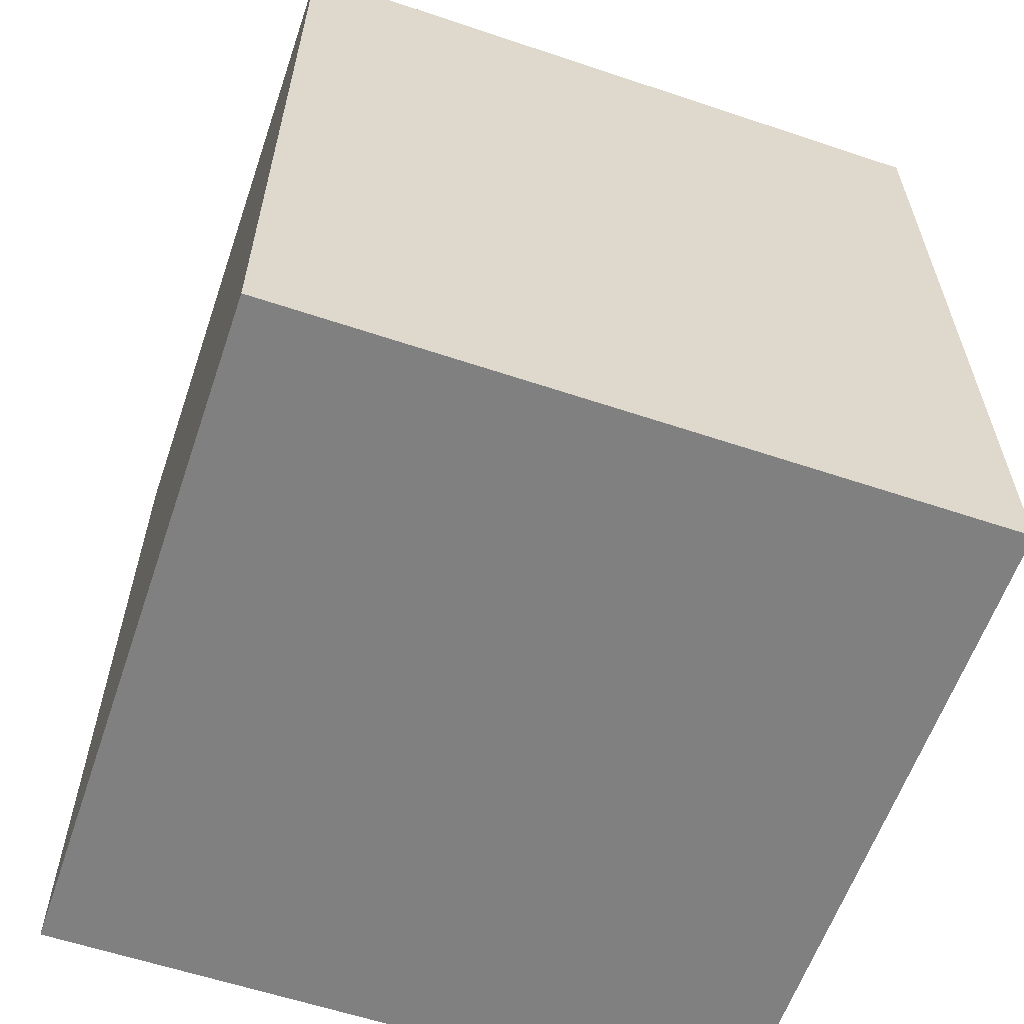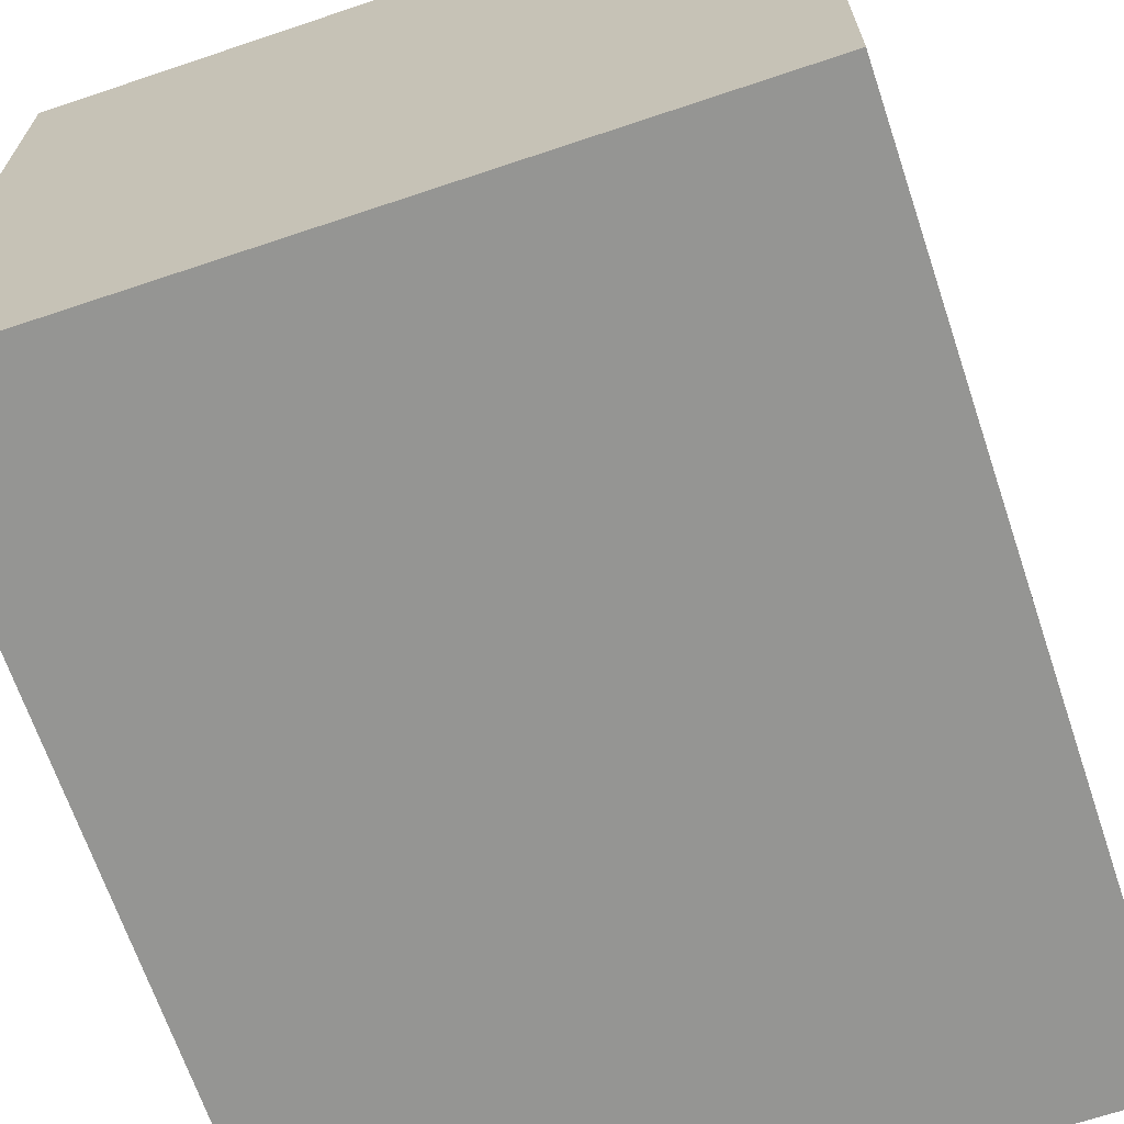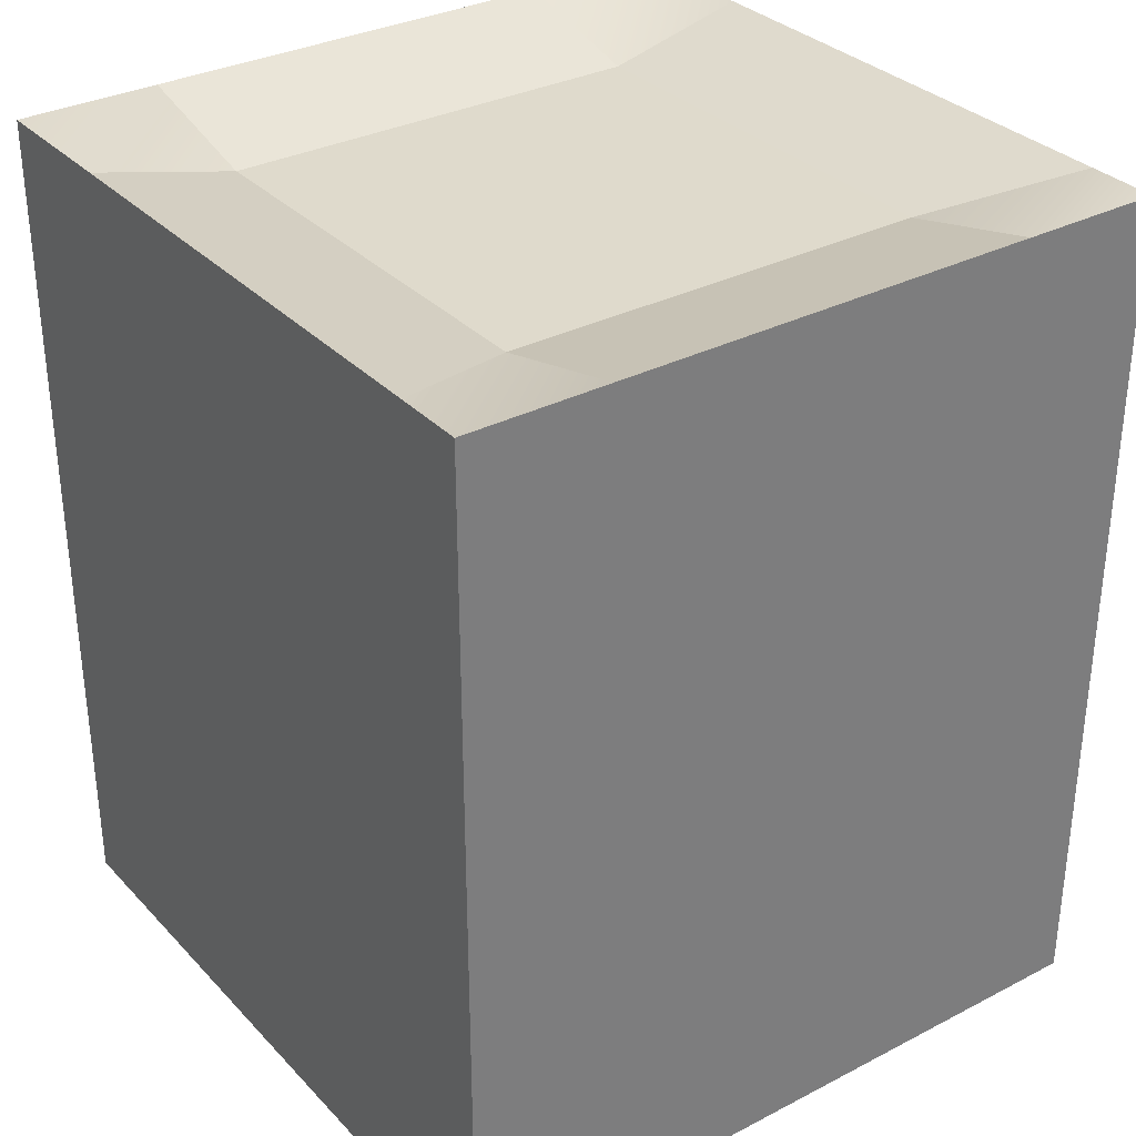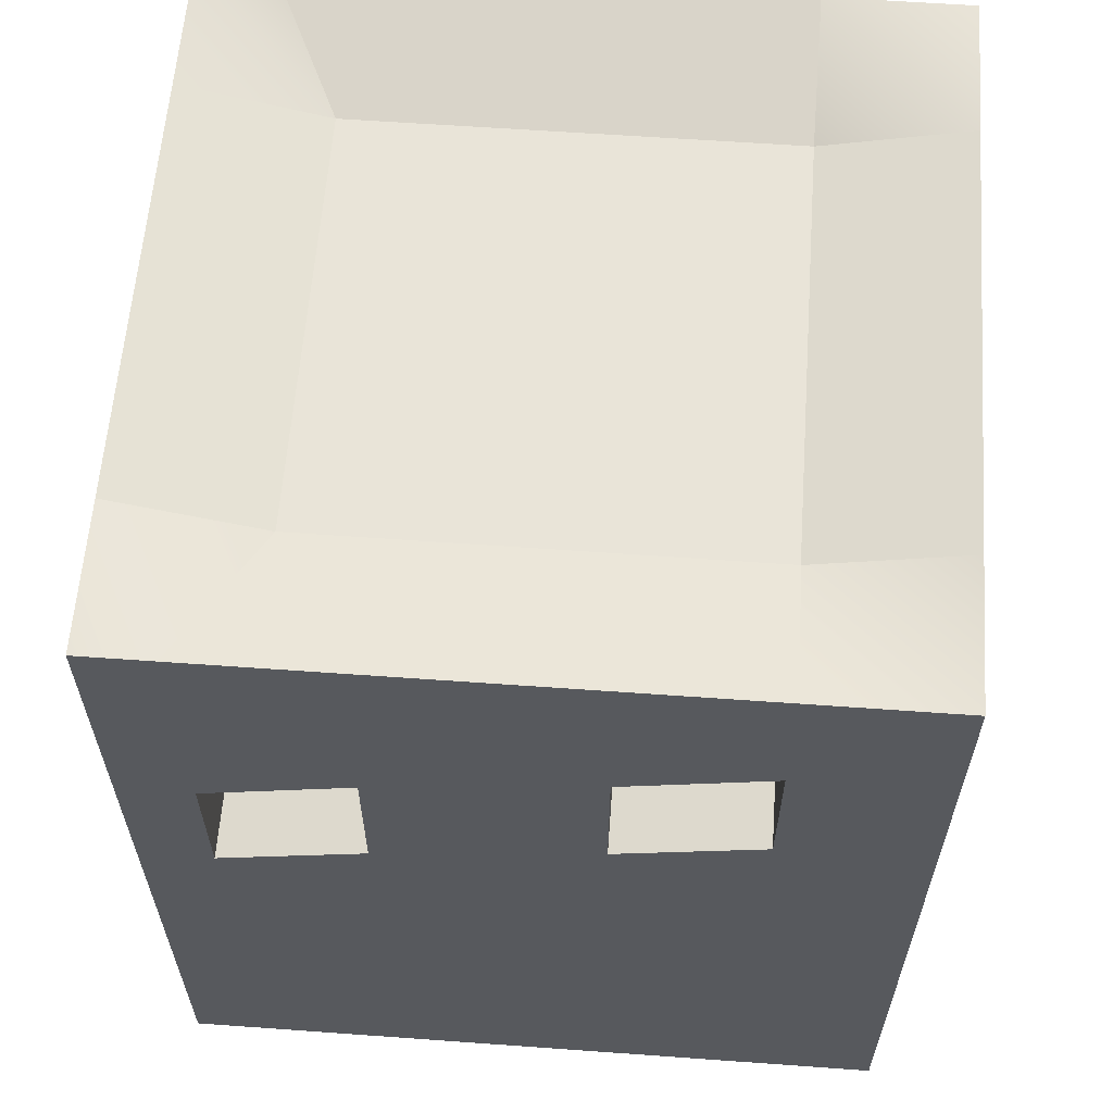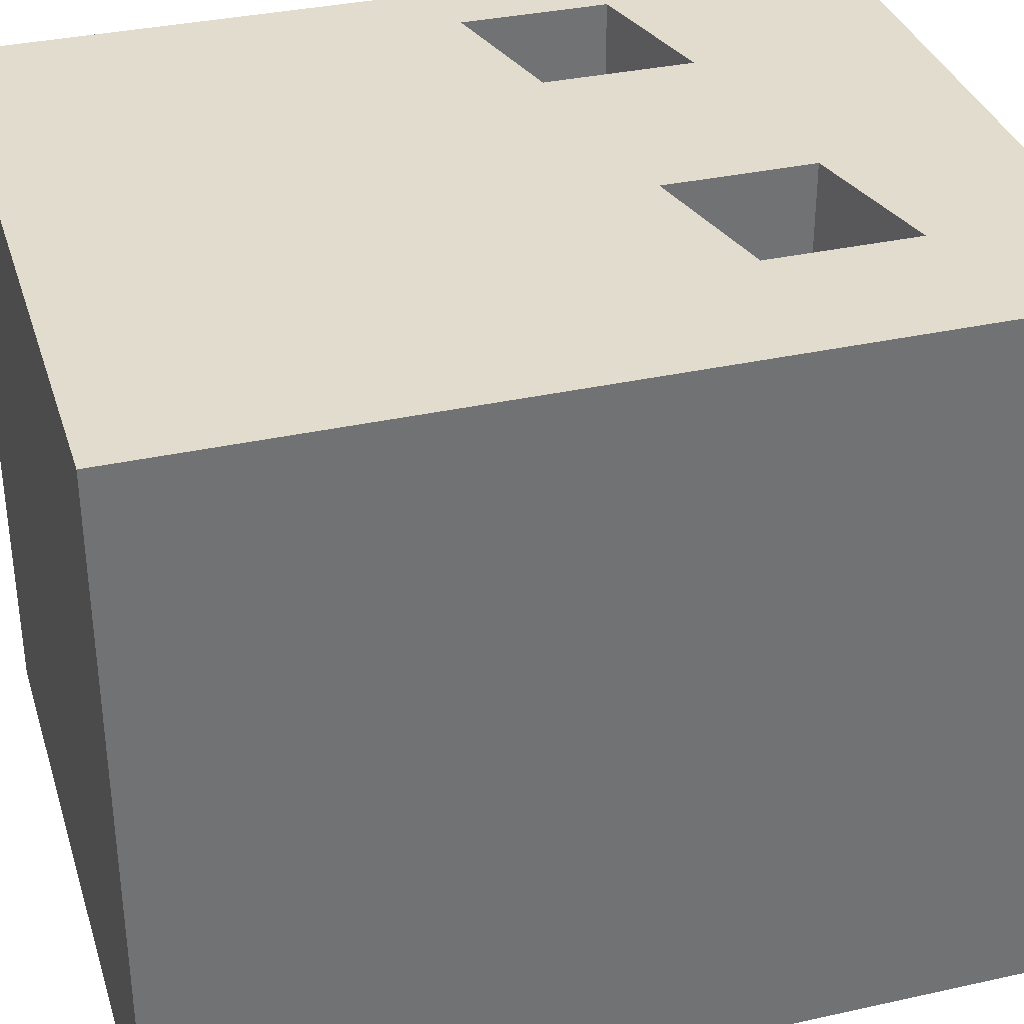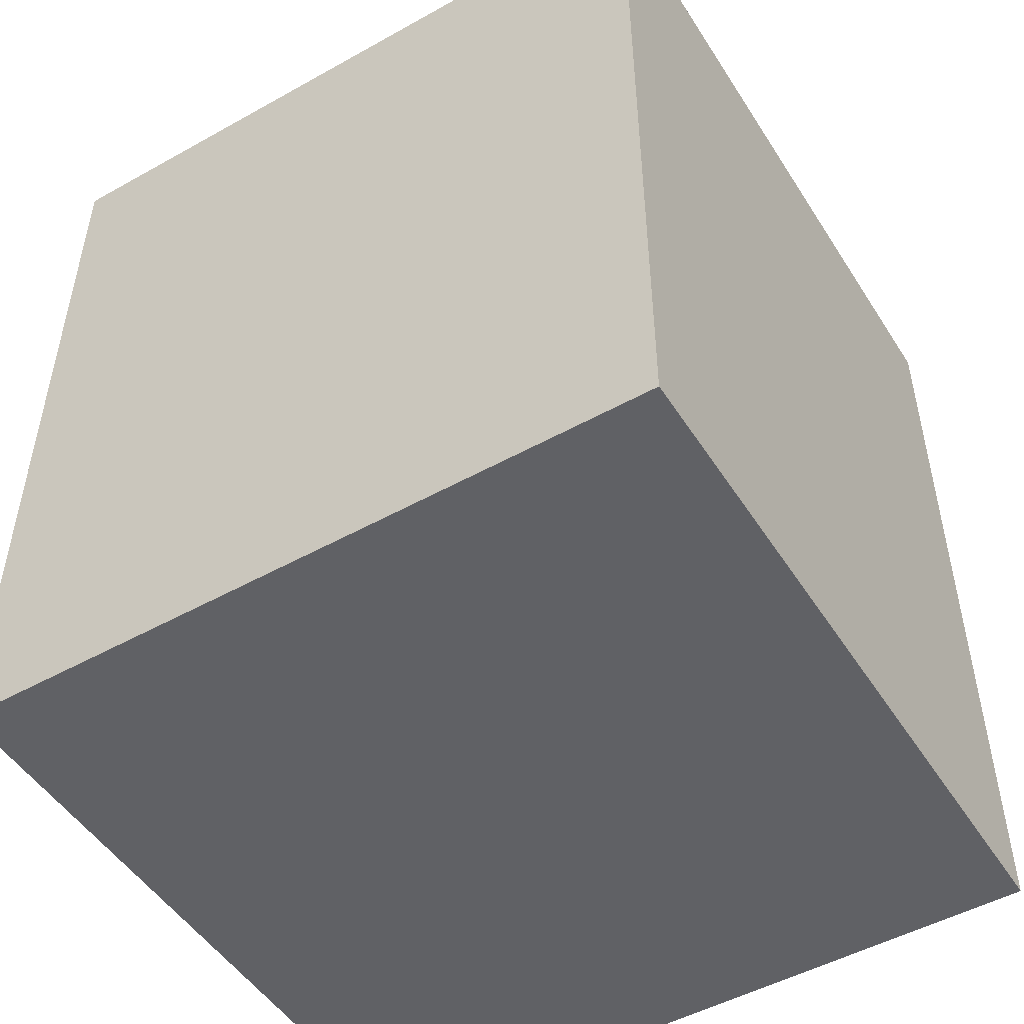
<metadata>
{"format":"obj","ext":"obj","renderer":"f3d","projection":"perspective","resolution":1024,"background":"white","views":[{"elev":-60.1,"azim":-108.9,"up":"+Y"},{"elev":-67.3,"azim":18.6,"up":"+Z"},{"elev":32.5,"azim":-125.7,"up":"+Y"},{"elev":60.6,"azim":4.2,"up":"+Y"},{"elev":34.6,"azim":73.4,"up":"+Z"},{"elev":-50.0,"azim":121.5,"up":"+Y"}]}
</metadata>
<code>
g pb_Mesh96654
v -8 -14 10
v -10 -14 6
v -10 -14 10
v -8 -14 6
v -4 -14 10
v -4 -14 6
v 2 -14 10
v 2 -14 6
v 6 -14 10
v 6 -14 6
v 10 -14 10
v 10 -14 6
v -8 -14 -6
v -10 -14 -10
v -10 -14 -6
v -8 -14 -10
v -4 -14 -6
v -4 -14 -10
v 2 -14 -6
v 2 -14 -10
v 6 -14 -6
v 6 -14 -10
v 10 -14 -6
v 10 -14 -10
v -10 10 6
v -6 9 6
v -8 10 10
v -10 10 10
v -6 9 6
v -4 9 6
v -4 10 10
v -8 10 10
v 2 9 6
v 2 10 10
v 6 9 6
v 6 10 10
v 6 9 6
v 10 10 6
v 10 10 10
v -10 10 -10
v -8 10 -10
v -6 9 -6
v -10 10 -6
v -6 9 -6
v -6 9 6
v -10 10 6
v -4 10 -10
v -4 9 -6
v -6 9 -6
v -6 9 -6
v -4 9 -6
v -4 9 6
v -6 9 6
v 2 10 -10
v 2 9 -6
v 2 9 -6
v 2 9 6
v 6 10 -10
v 6 9 -6
v 6 9 -6
v 6 9 6
v 6 10 -10
v 10 10 -10
v 10 10 -6
v 6 9 -6
v 6 9 -6
v 10 10 -6
v 6 9 6
v -8 -14 10
v -10 -14 10
v -10 -2 10
v -8 -1 10
v -10 -2 -10
v -8 -14 -10
v -8 -1 -10
v -10 -14 -10
v -4 -14 10
v -4 0 10
v -4 -14 -10
v -4 0 -10
v -10 2 10
v -8 3 10
v -10 10 10
v -8 10 10
v -10 2 -10
v -8 3 -10
v -10 10 -10
v -8 10 -10
v -4 0 5
v -8 -1 5
v -8 3 5
v -4 4 5
v -4 4 10
v -4 10 10
v -4 4 -10
v -4 10 -10
v -4 0 10
v -8 -1 10
v -4 0 5
v -8 -1 5
v -8 -1 10
v -8 3 10
v -8 -1 5
v -8 3 5
v -4 4 10
v -4 0 10
v -4 4 5
v -4 0 5
v -8 3 10
v -4 4 10
v -8 3 5
v -4 4 5
v 2 -14 10
v 2 1 10
v 2 -14 -10
v 2 1 -10
v 2 5 10
v 2 10 10
v 2 5 -10
v 2 10 -10
v 10 -14 10
v 6 -14 10
v 6 2 10
v 10 2 10
v 6 2 -10
v 10 -14 -10
v 10 2 -10
v 6 -14 -10
v 6 6 10
v 10 8 10
v 6 2 4
v 2 1 4
v 2 5 4
v 6 6 4
v 6 10 10
v 10 10 10
v 6 6 -10
v 10 8 -10
v 6 10 -10
v 10 10 -10
v 6 2 10
v 2 1 10
v 6 2 4
v 2 1 4
v 2 1 10
v 2 5 10
v 2 1 4
v 2 5 4
v 6 6 10
v 6 2 10
v 6 6 4
v 6 2 4
v 2 5 10
v 6 6 10
v 2 5 4
v 6 6 4
v -10 -14 10
v -10 -14 6
v -10 -2 6
v -10 -2 10
v 10 2 6
v 10 -14 10
v 10 2 10
v 10 -14 6
v -10 2 6
v -10 2 10
v -10 10 6
v -10 10 10
v 10 8 6
v 10 8 10
v 10 10 6
v 10 10 10
v -10 -14 -6
v -10 -2 -6
v -10 -14 -10
v -10 -2 -10
v 10 2 -6
v 10 -14 -6
v 10 2 -10
v 10 -14 -10
v -10 2 -6
v -10 2 -10
v -10 10 -6
v -10 10 -10
v 10 8 -6
v 10 8 -10
v 10 10 -6
v 10 10 -10
g pb_Mesh96654_0
f 3 2 1
f 2 4 1
f 1 4 5
f 4 6 5
f 5 6 7
f 6 8 7
f 7 8 9
f 8 10 9
f 9 10 11
f 10 12 11
f 15 14 13
f 14 16 13
f 2 15 4
f 15 13 4
f 13 16 17
f 16 18 17
f 4 13 6
f 13 17 6
f 17 18 19
f 18 20 19
f 6 17 8
f 17 19 8
f 19 20 21
f 20 22 21
f 8 19 10
f 19 21 10
f 21 22 23
f 22 24 23
f 10 21 12
f 21 23 12
g pb_Mesh96654_1
f 27 26 25
f 27 25 28
f 31 30 29
f 31 29 32
f 34 33 30
f 34 30 31
f 36 35 33
f 36 33 34
f 39 38 37
f 39 37 36
f 42 41 40
f 42 40 43
f 45 44 43
f 45 43 46
f 48 47 41
f 48 41 49
f 52 51 50
f 52 50 53
f 55 54 47
f 55 47 48
f 57 56 51
f 57 51 52
f 59 58 54
f 59 54 55
f 61 60 56
f 61 56 57
f 64 63 62
f 64 62 65
f 38 67 66
f 38 66 68
g pb_Mesh96654_2
f 71 70 69
f 71 69 72
f 75 74 73
f 74 76 73
f 72 69 77
f 72 77 78
f 80 79 75
f 79 74 75
f 81 71 72
f 81 72 82
f 83 81 82
f 83 82 84
f 86 75 85
f 75 73 85
f 88 86 87
f 86 85 87
f 91 90 89
f 91 89 92
f 84 82 93
f 84 93 94
f 95 80 86
f 80 75 86
f 96 95 88
f 95 86 88
f 99 98 97
f 99 100 98
f 103 102 101
f 103 104 102
f 107 106 105
f 107 108 106
f 111 110 109
f 111 112 110
f 78 77 113
f 78 113 114
f 116 115 80
f 115 79 80
f 93 78 114
f 93 114 117
f 94 93 117
f 94 117 118
f 119 116 95
f 116 80 95
f 120 119 96
f 119 95 96
f 123 122 121
f 123 121 124
f 114 113 122
f 114 122 123
f 127 126 125
f 126 128 125
f 125 128 116
f 128 115 116
f 129 123 124
f 129 124 130
f 133 132 131
f 133 131 134
f 135 129 130
f 135 130 136
f 118 117 129
f 118 129 135
f 138 127 137
f 127 125 137
f 137 125 119
f 125 116 119
f 140 138 139
f 138 137 139
f 139 137 120
f 137 119 120
f 143 142 141
f 143 144 142
f 147 146 145
f 147 148 146
f 151 150 149
f 151 152 150
f 155 154 153
f 155 156 154
f 159 158 157
f 159 157 160
f 163 162 161
f 162 164 161
f 165 159 160
f 165 160 166
f 167 165 166
f 167 166 168
f 170 163 169
f 163 161 169
f 172 170 171
f 170 169 171
f 174 173 158
f 174 158 159
f 176 175 173
f 176 173 174
f 161 164 177
f 164 178 177
f 177 178 179
f 178 180 179
f 181 174 159
f 181 159 165
f 182 176 174
f 182 174 181
f 183 181 165
f 183 165 167
f 184 182 181
f 184 181 183
f 169 161 185
f 161 177 185
f 185 177 186
f 177 179 186
f 171 169 187
f 169 185 187
f 187 185 188
f 185 186 188

</code>
